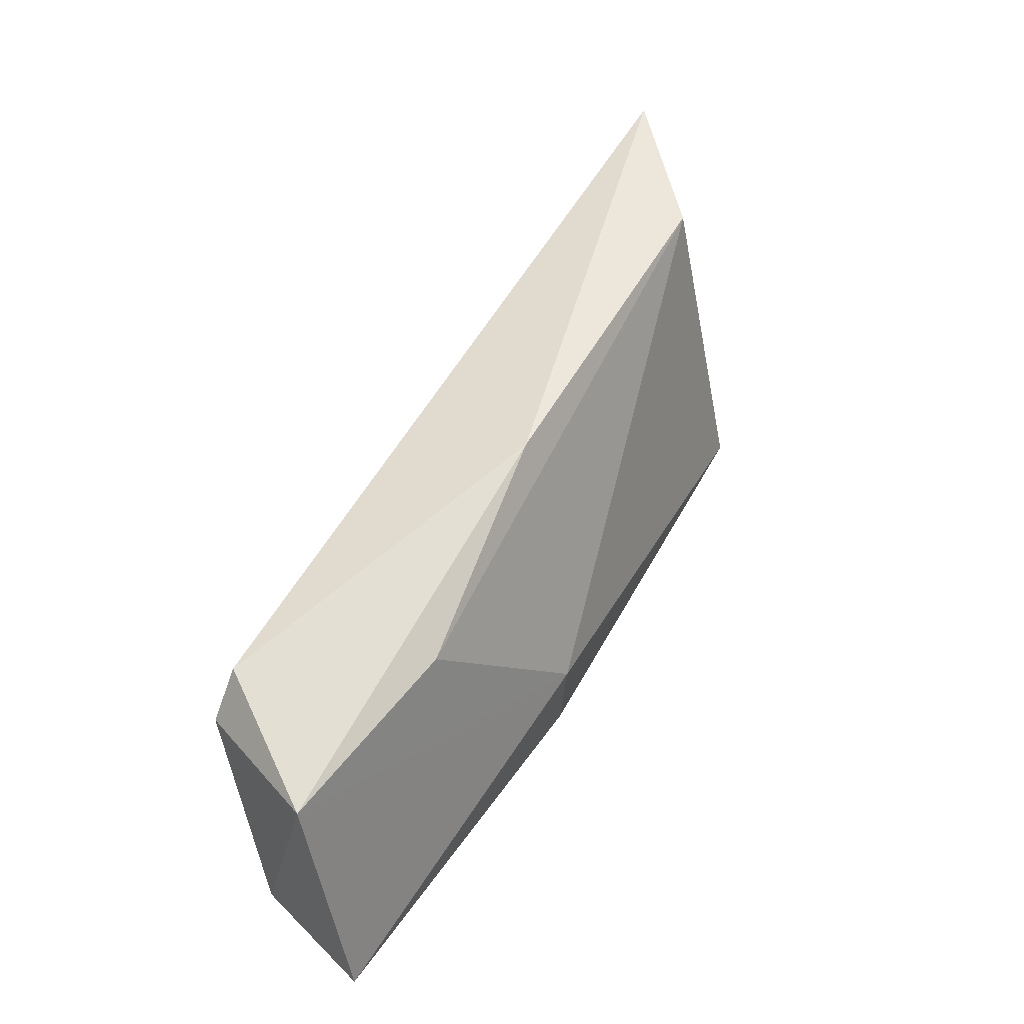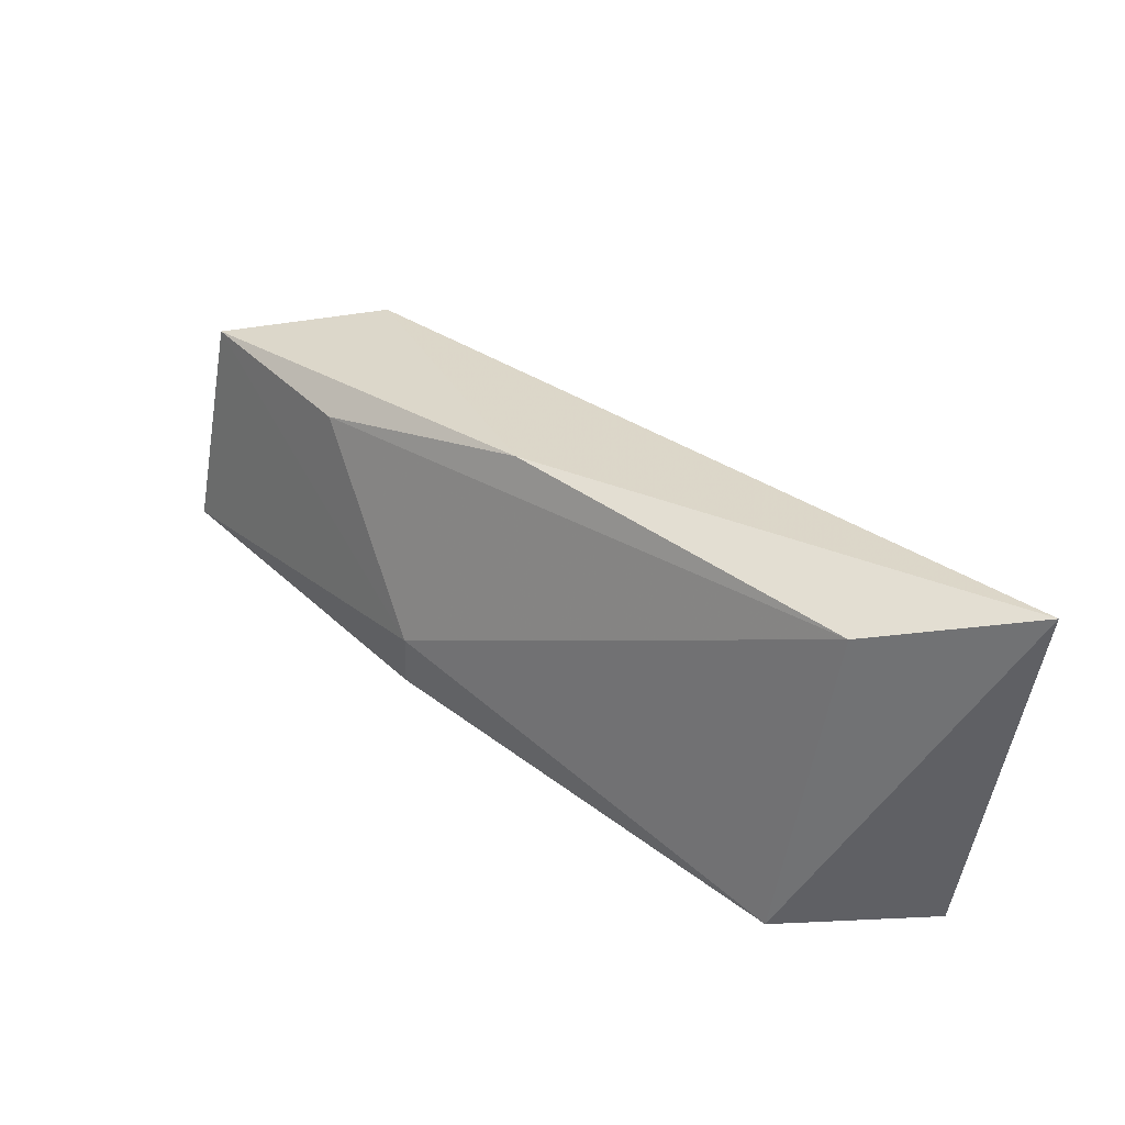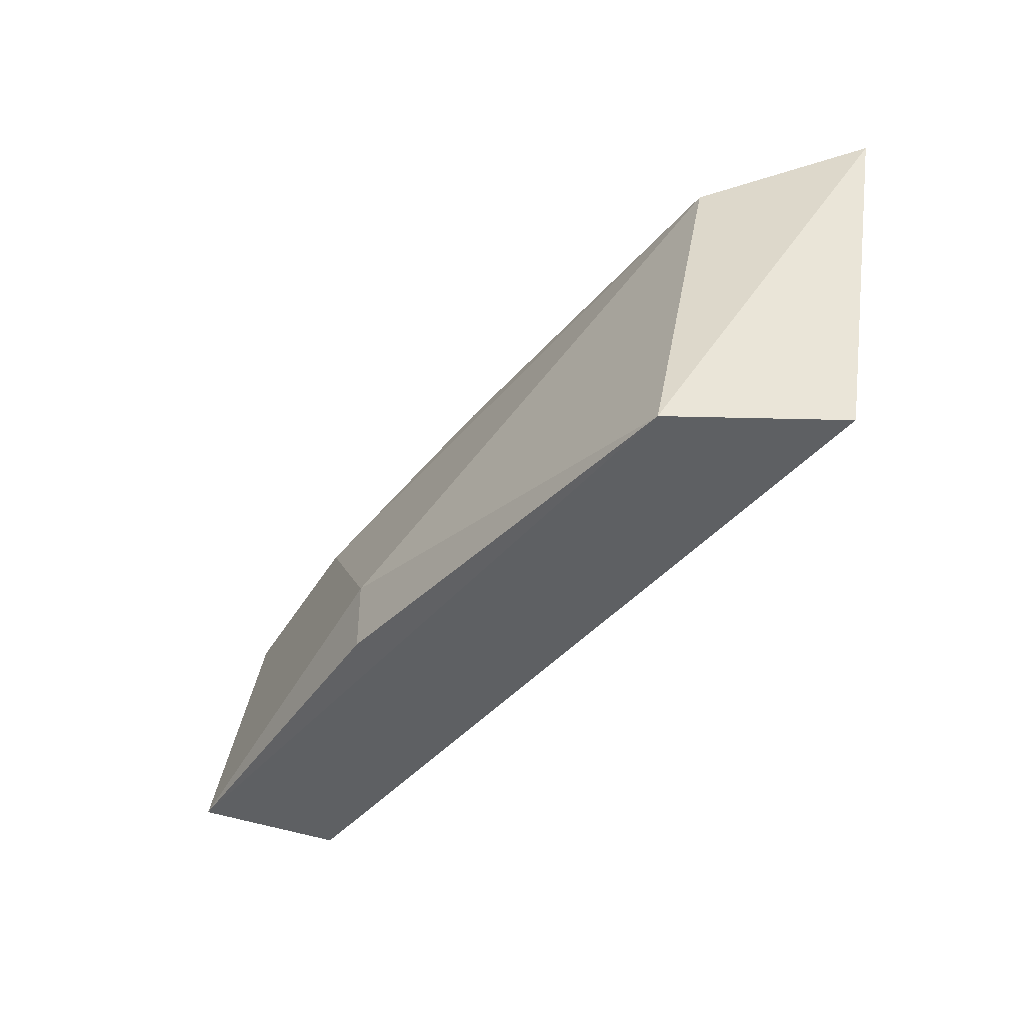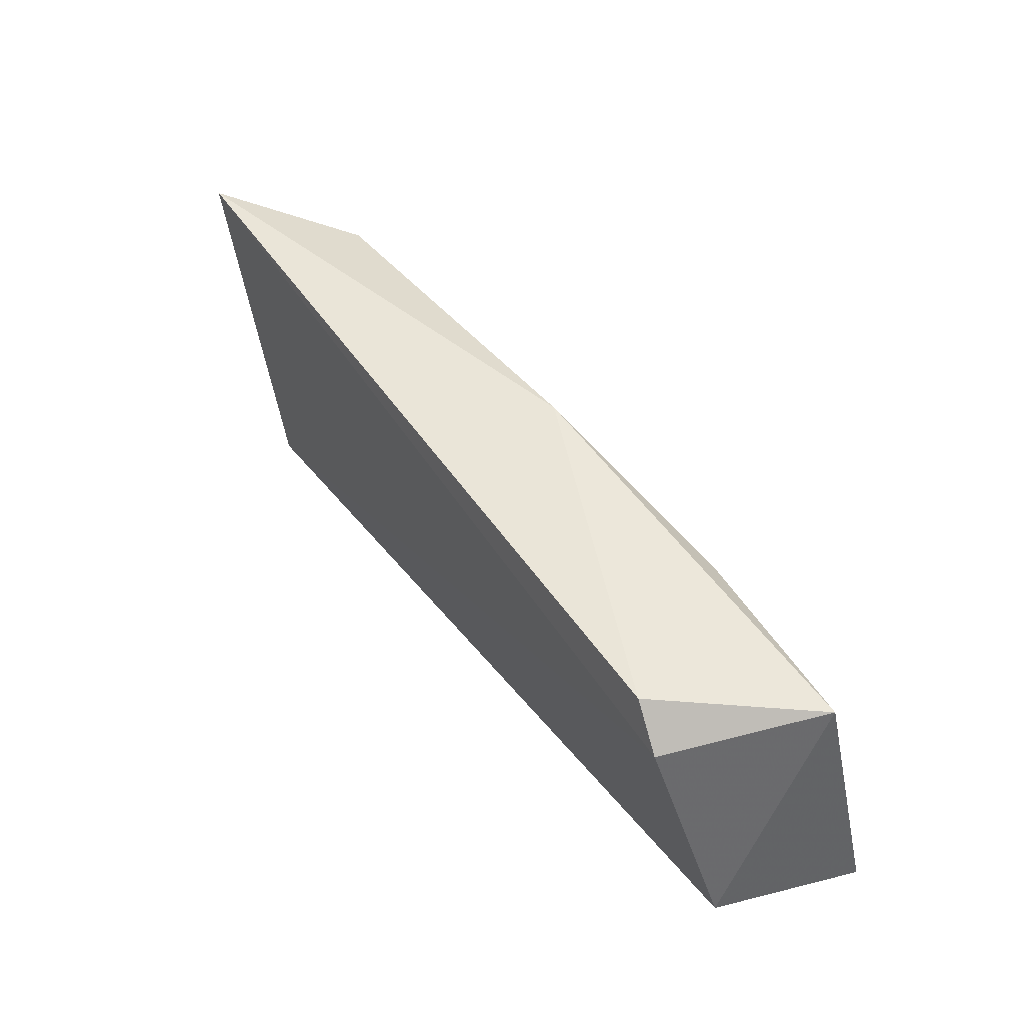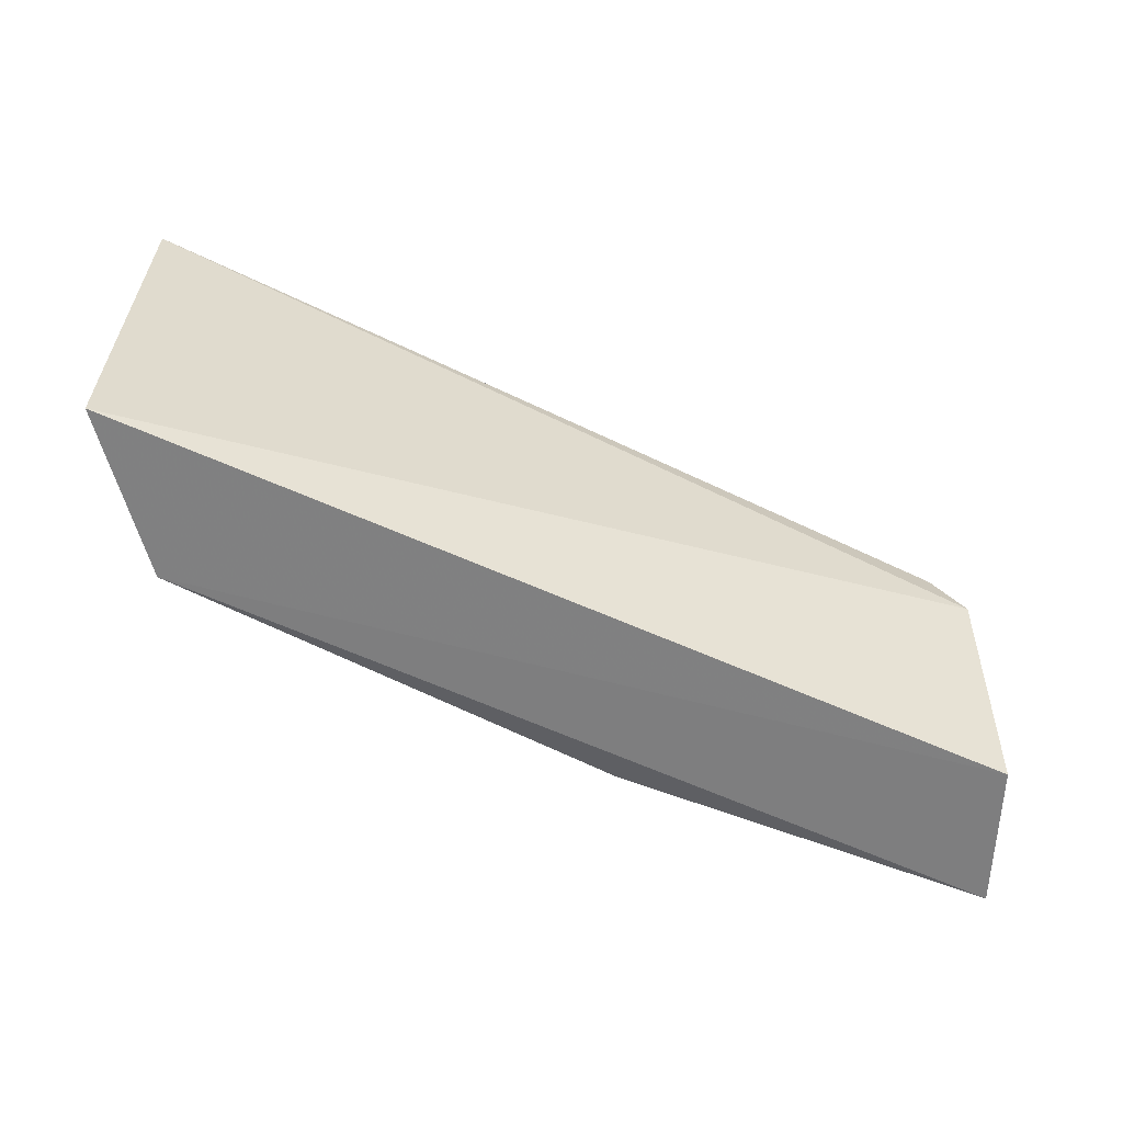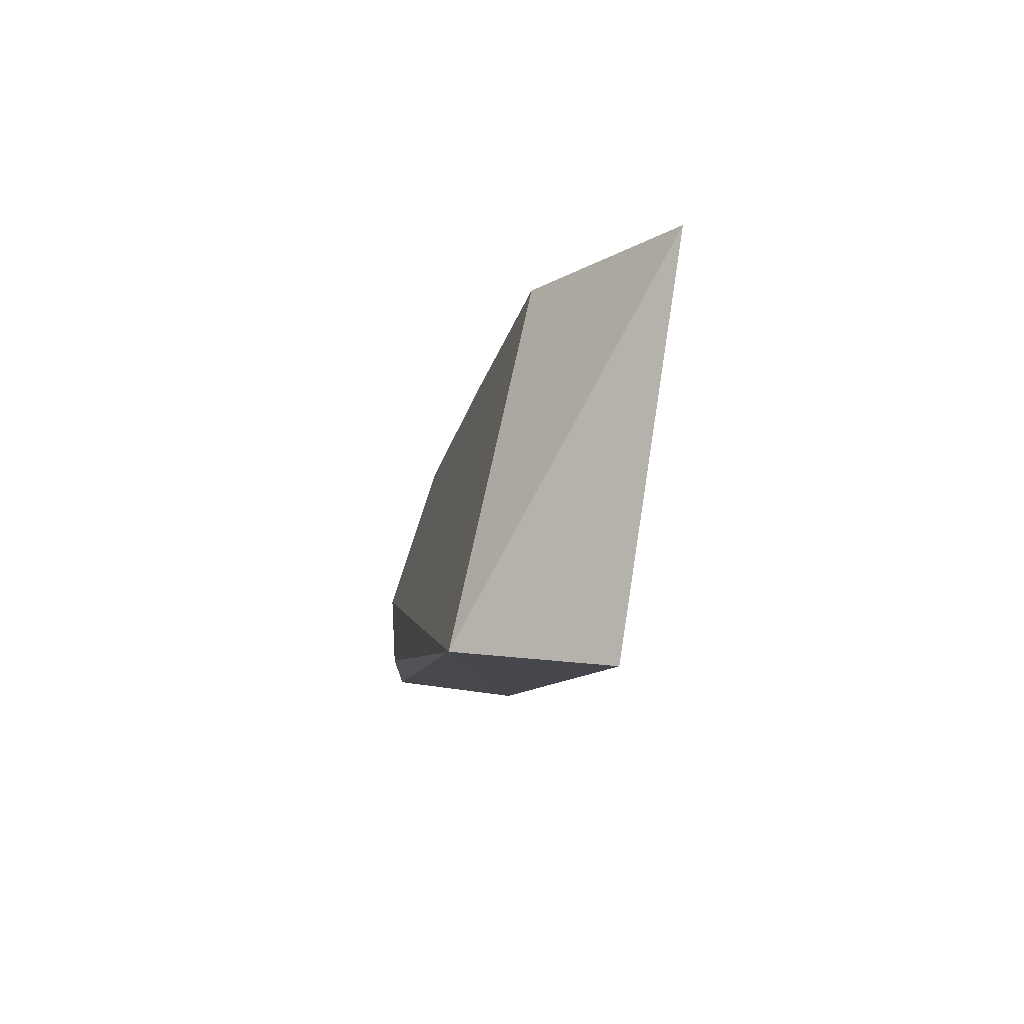
<metadata>
{"format":"obj","ext":"obj","renderer":"f3d","projection":"perspective","resolution":1024,"background":"white","views":[{"elev":45.8,"azim":-48.1,"up":"+Z"},{"elev":44.0,"azim":57.2,"up":"+Z"},{"elev":-37.4,"azim":67.3,"up":"+Z"},{"elev":37.2,"azim":-110.6,"up":"+Z"},{"elev":-66.9,"azim":169.6,"up":"+Z"},{"elev":-5.4,"azim":96.4,"up":"+Z"}]}
</metadata>
<code>
v 0.1092 0.001104 0.005853
v 0.147 0.02179 9.55e-05
v 0.1415 0.01049 0.001118
v 0.1474 0.02588 0.02723
v 0.08435 0.01272 0.01385
v 0.1402 0.01575 0.02488
v 0.08314 0.00773 -0.001861
v 0.08149 0.001029 0.01658
v 0.08161 -0.00275 -0.0005537
v 0.09651 0.002623 0.01776
v 0.1129 0.008764 0.02297
v 0.1087 0.001227 0.001069
v 0.08676 0.01299 0.01715
f 3 2 4
f 5 4 2
f 6 1 3
f 6 3 4
f 7 2 3
f 7 5 2
f 8 5 7
f 9 7 3
f 9 8 7
f 9 1 8
f 10 8 1
f 10 1 6
f 11 6 4
f 11 10 6
f 11 8 10
f 12 9 3
f 12 3 1
f 12 1 9
f 13 11 4
f 13 4 5
f 13 5 8
f 13 8 11

</code>
